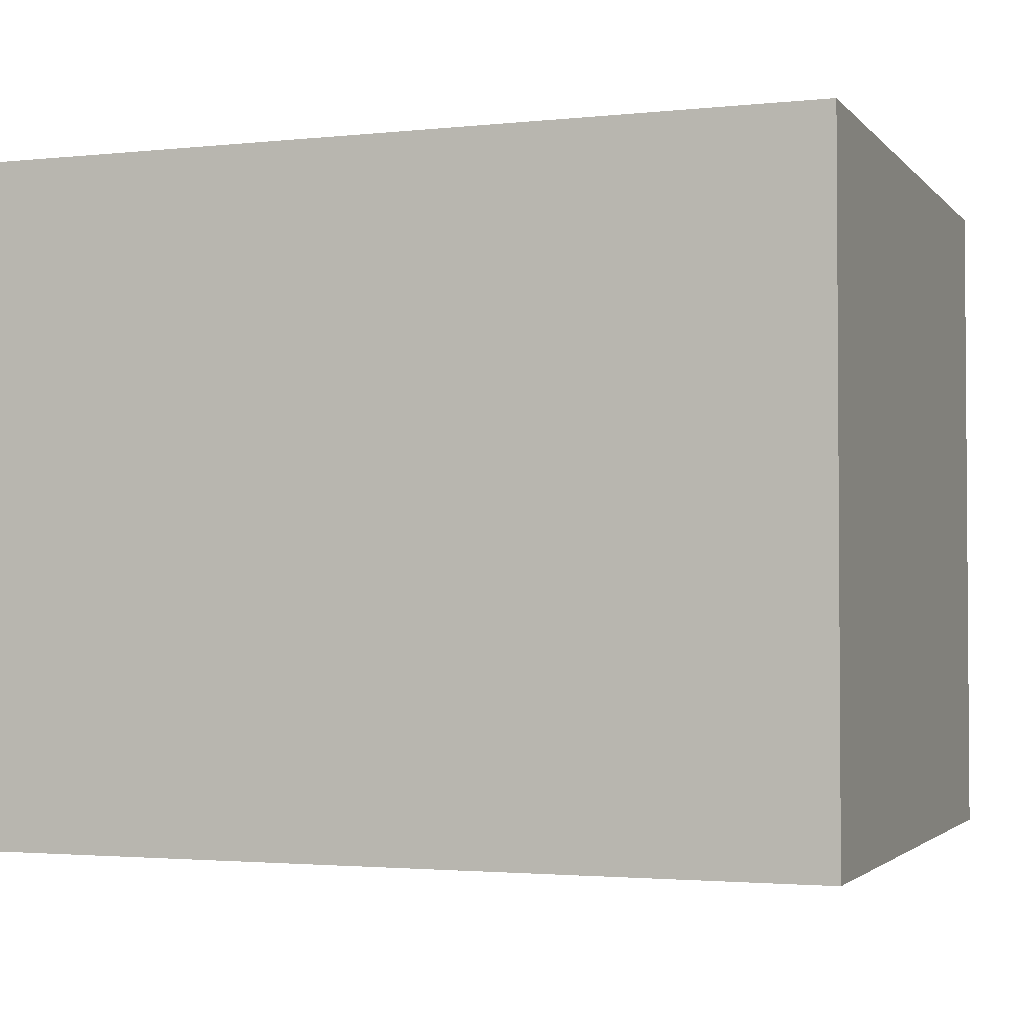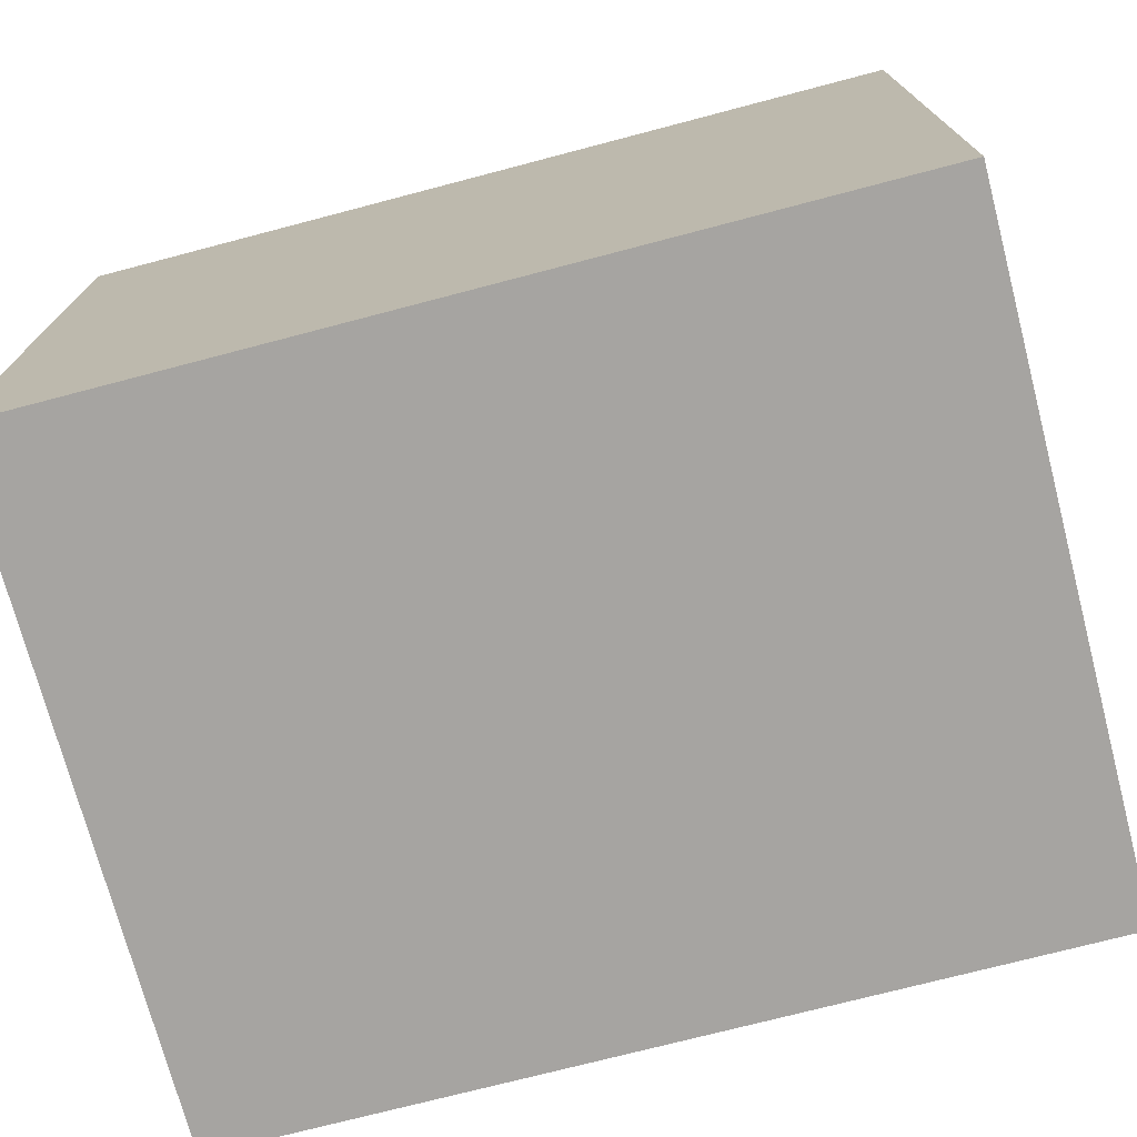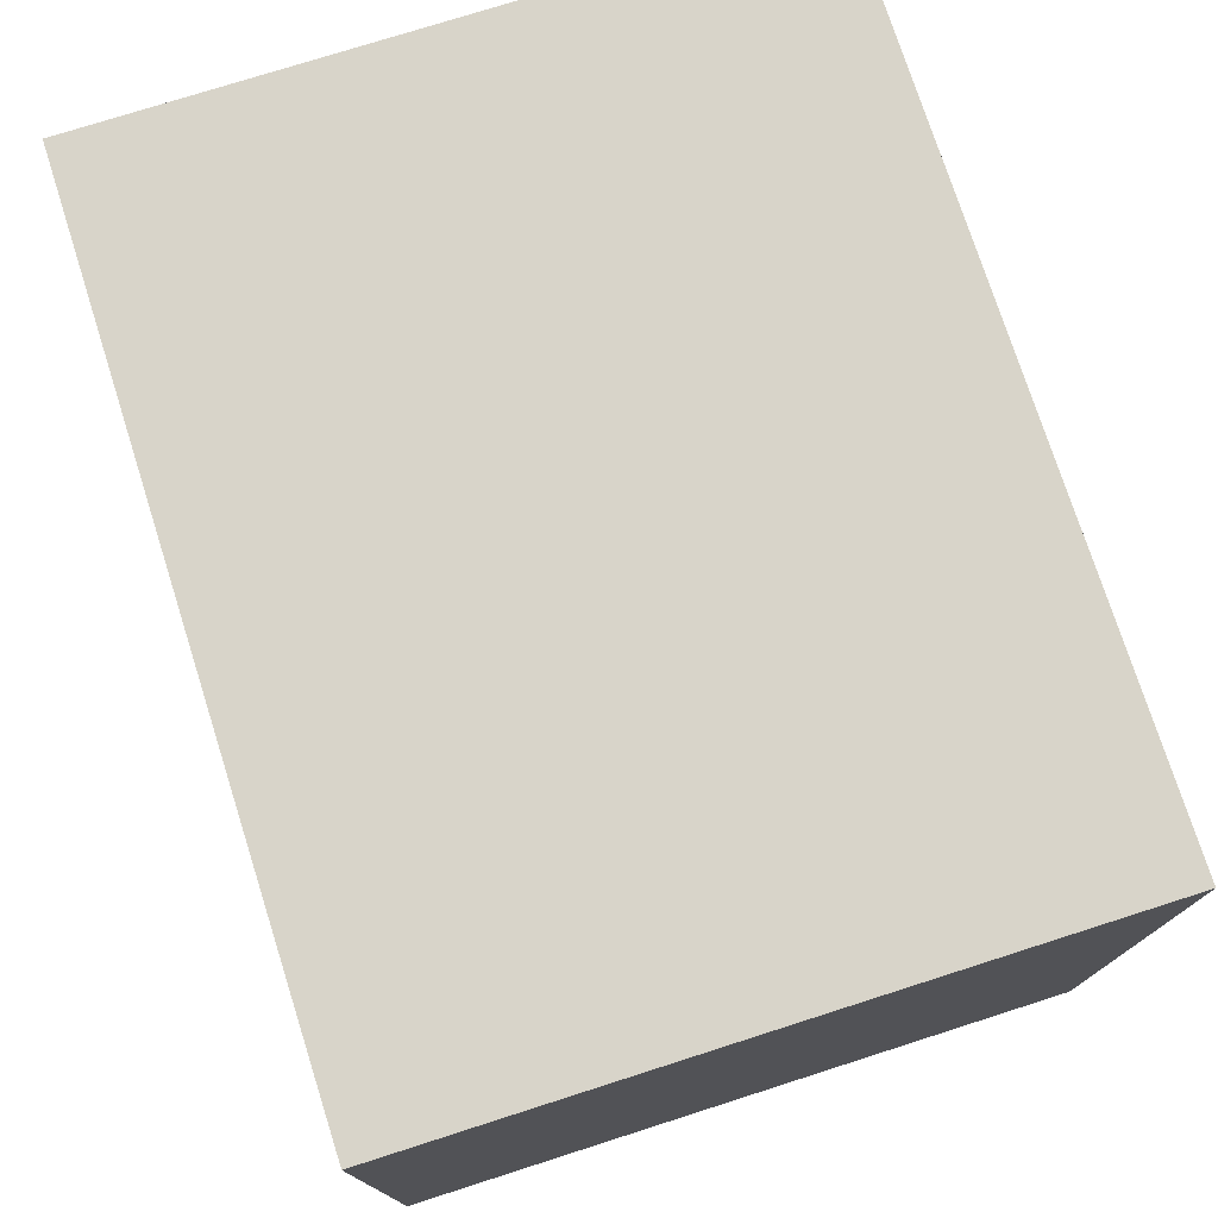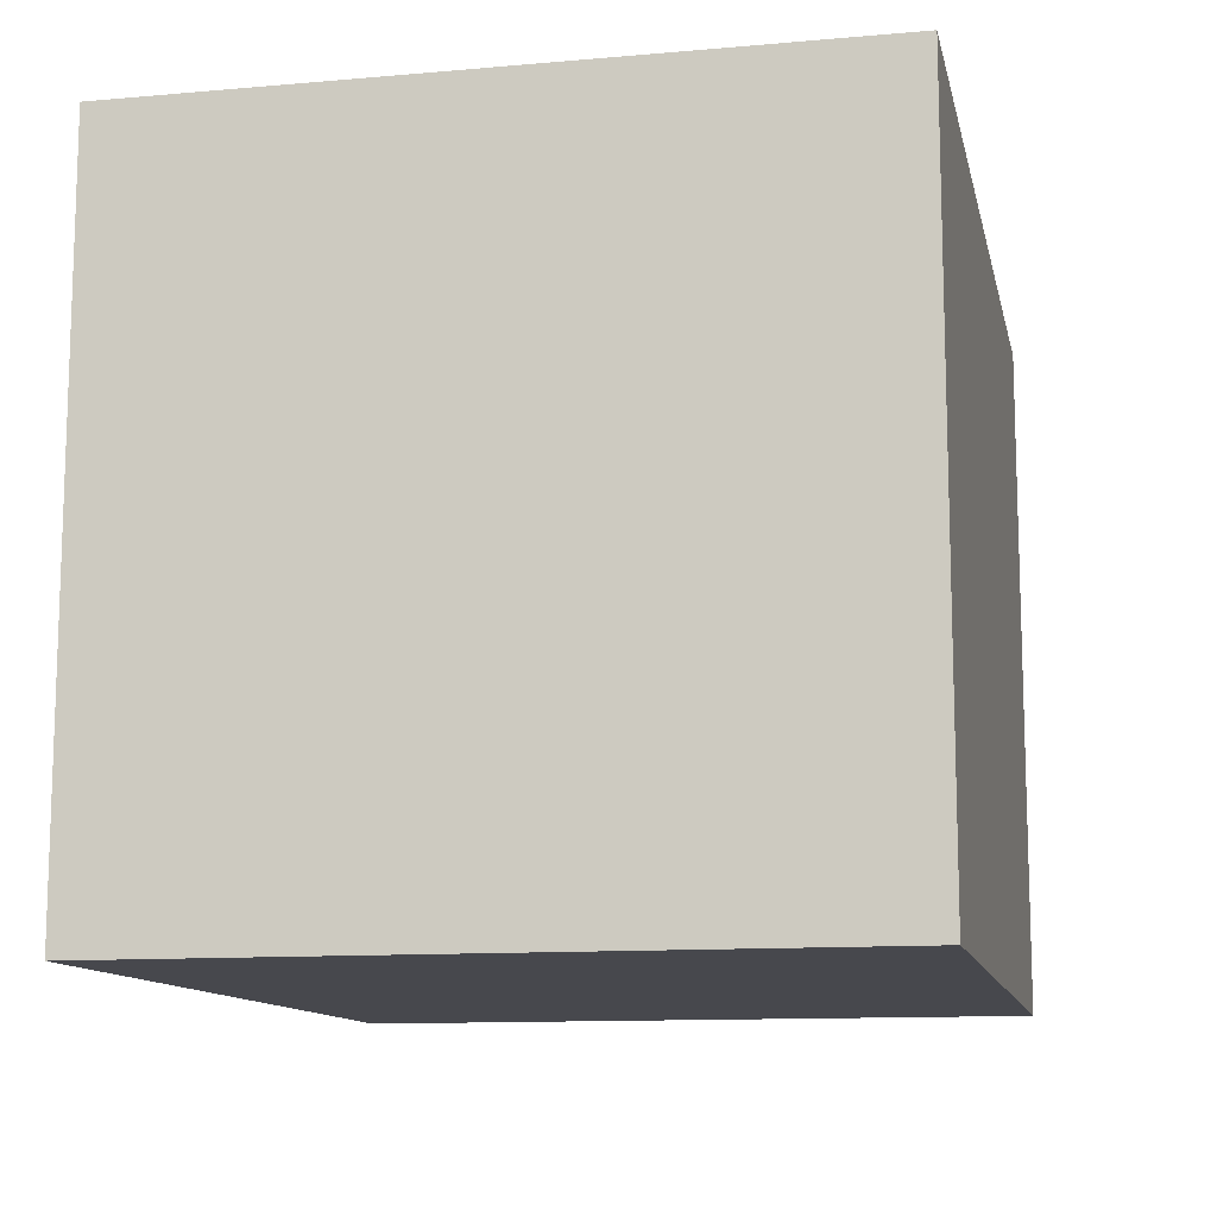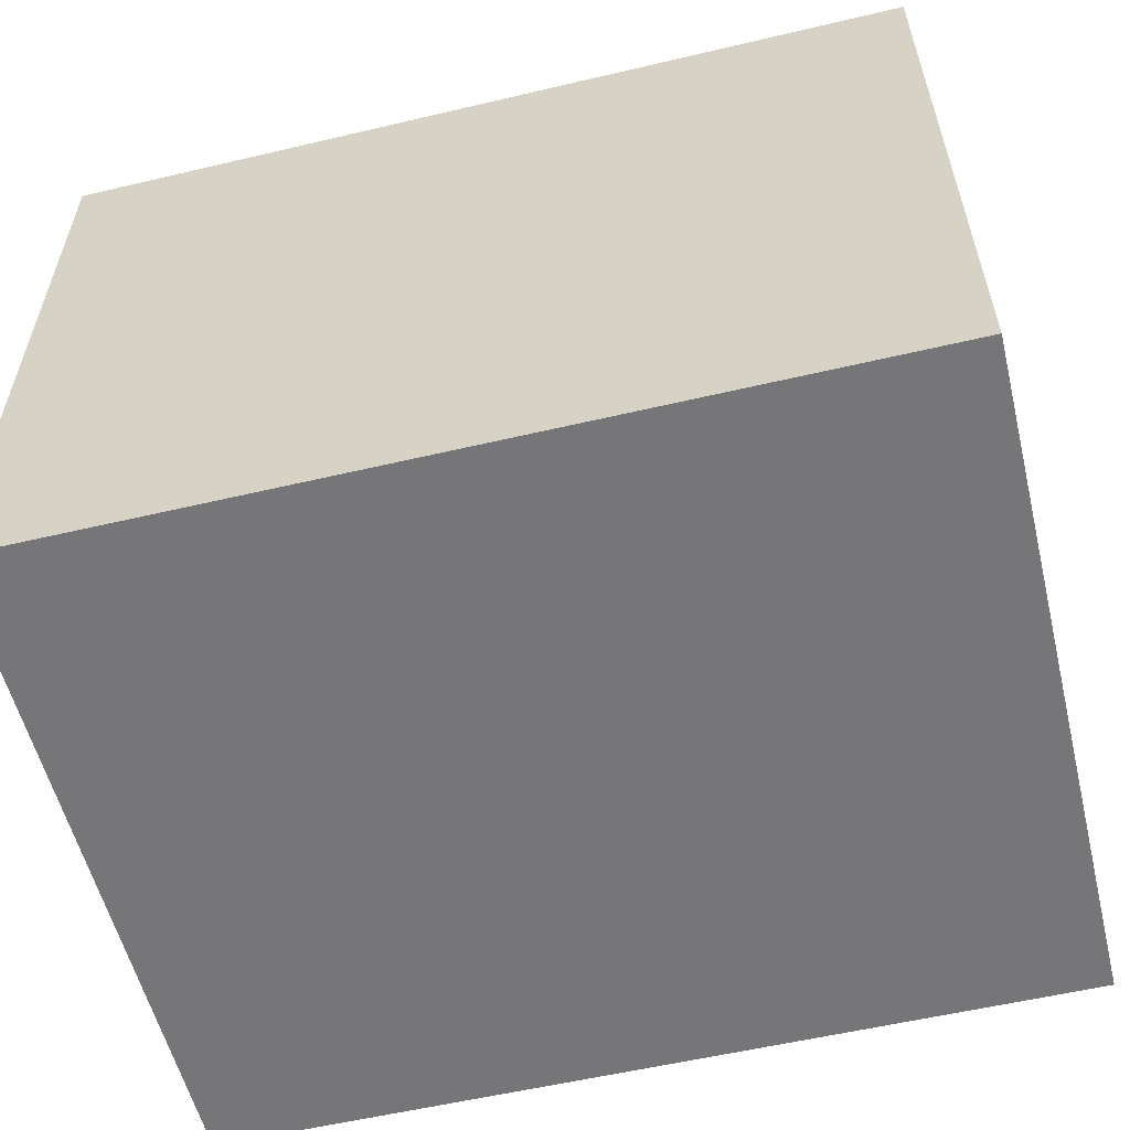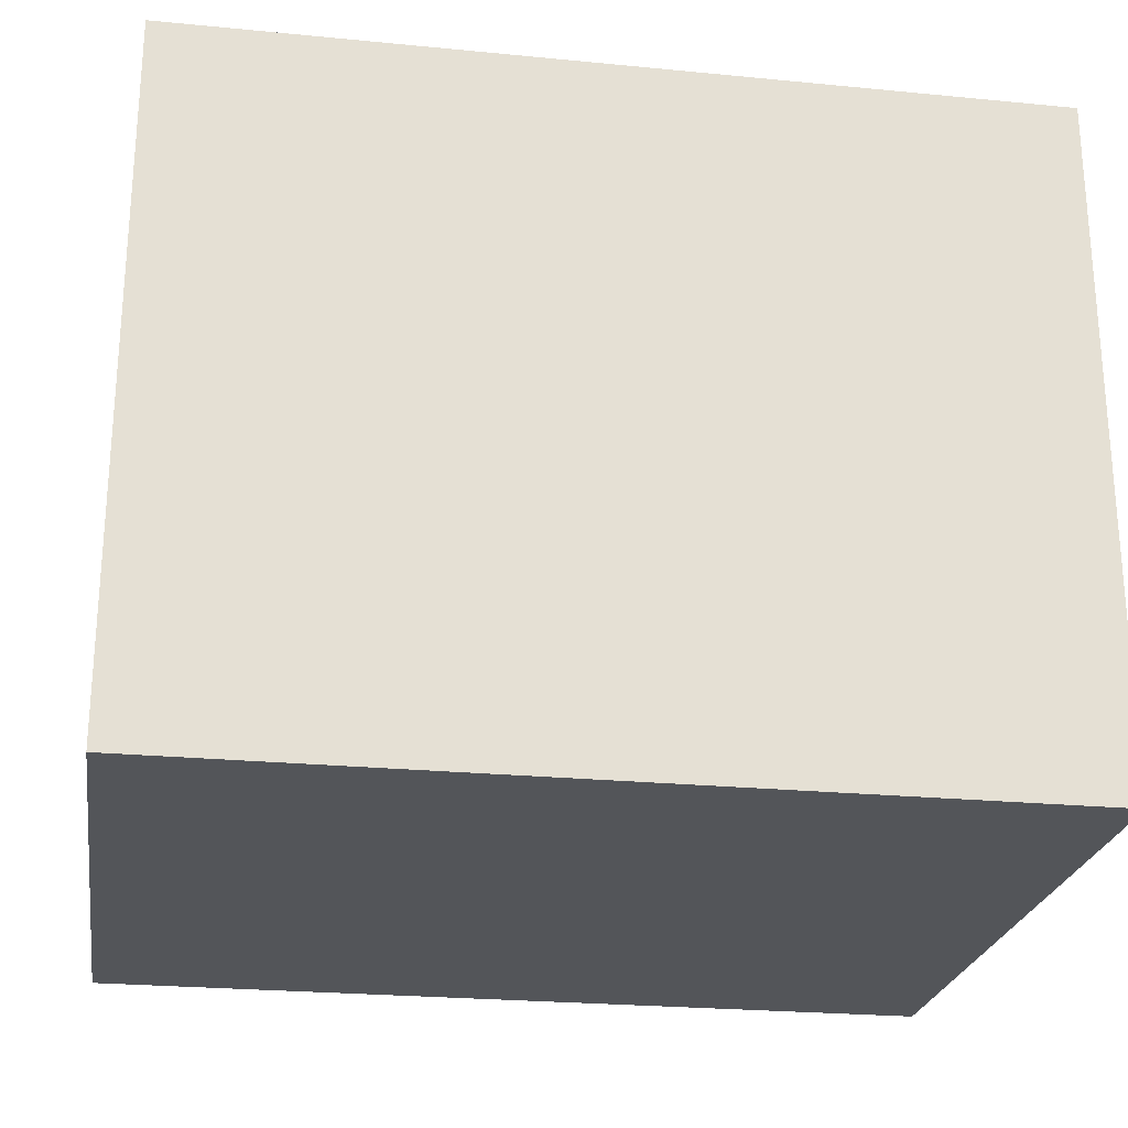
<metadata>
{"format":"obj","ext":"obj","renderer":"f3d","projection":"perspective","resolution":1024,"background":"white","views":[{"elev":-2.4,"azim":20.2,"up":"+Z"},{"elev":-73.5,"azim":14.7,"up":"+Y"},{"elev":75.7,"azim":72.3,"up":"+Z"},{"elev":-11.7,"azim":-78.1,"up":"+Z"},{"elev":-56.9,"azim":13.8,"up":"+Z"},{"elev":-24.3,"azim":-9.1,"up":"+Z"}]}
</metadata>
<code>
o Cube
v 0.625 -0.5 -0.5
v 0.625 -0.5 0.5
v -0.625 -0.5 0.5
v -0.625 -0.5 -0.5
v 0.625 0.5 -0.5
v 0.625 0.5 0.5
v -0.625 0.5 0.5
v -0.625 0.5 -0.5
f 1 2 3 4
f 5 8 7 6
f 1 5 6 2
f 2 6 7 3
f 3 7 8 4
f 5 1 4 8

</code>
